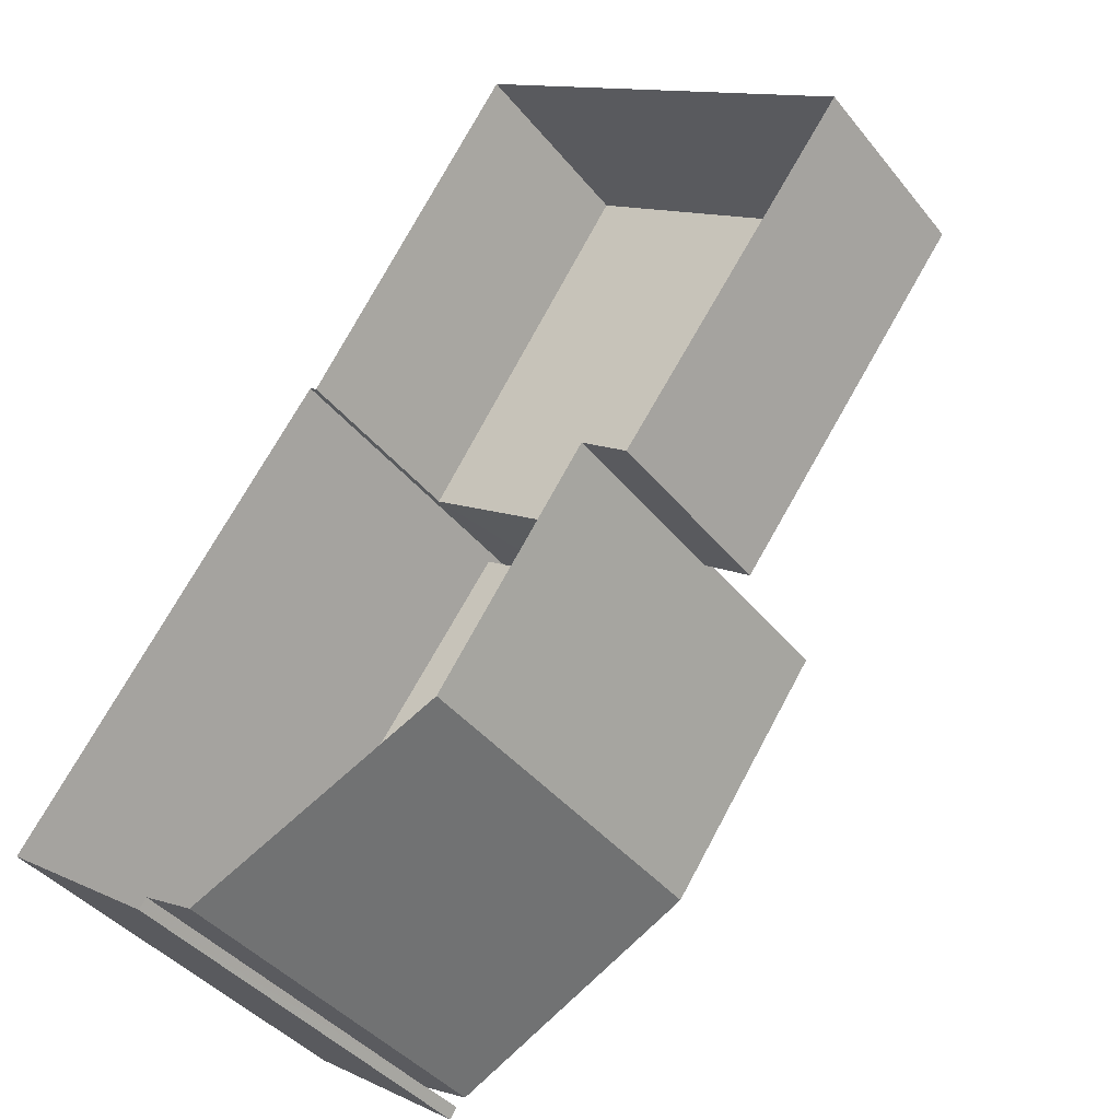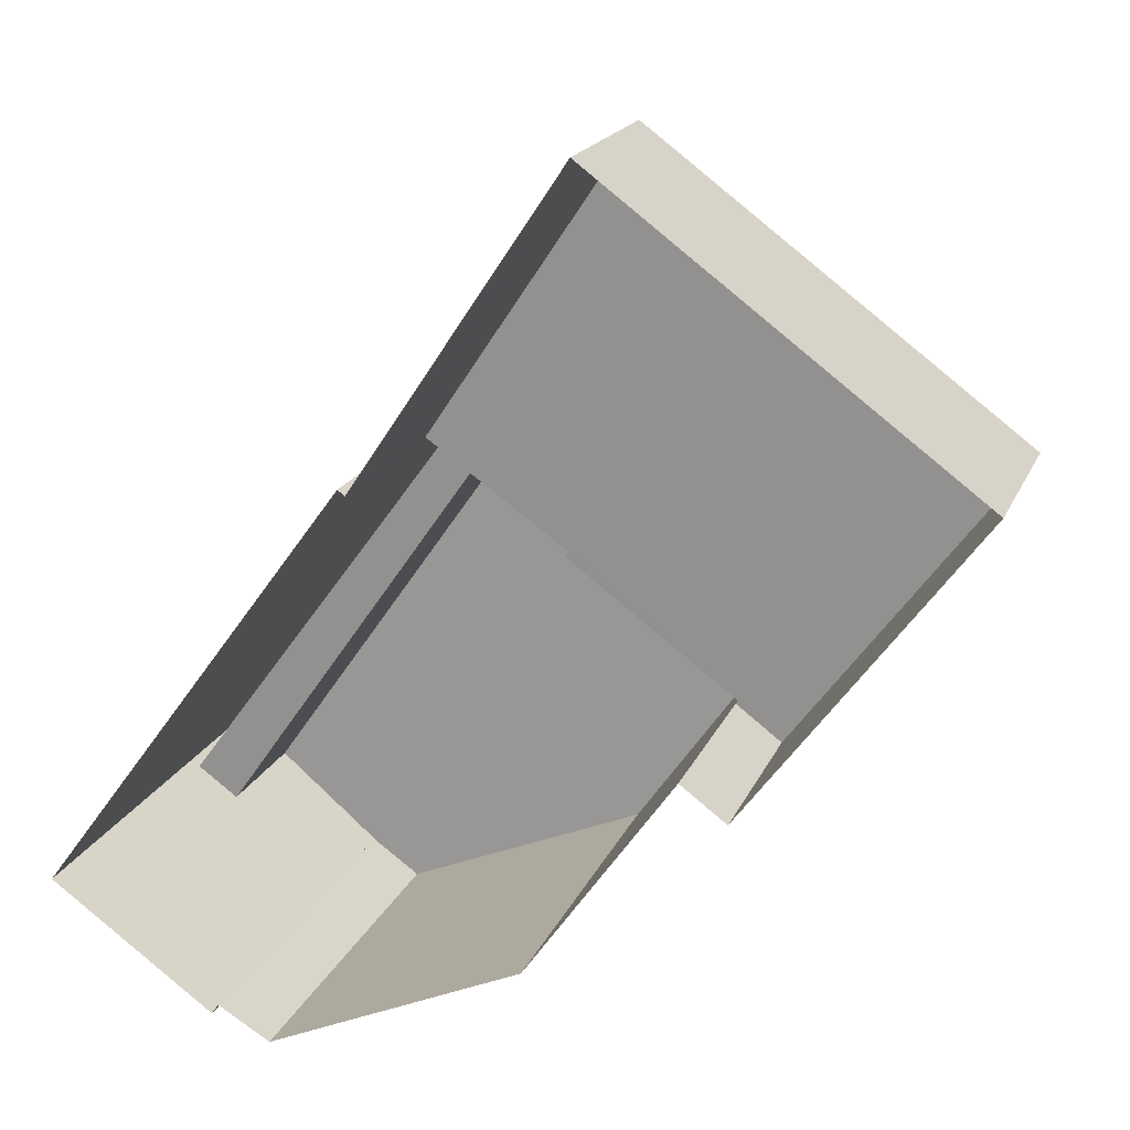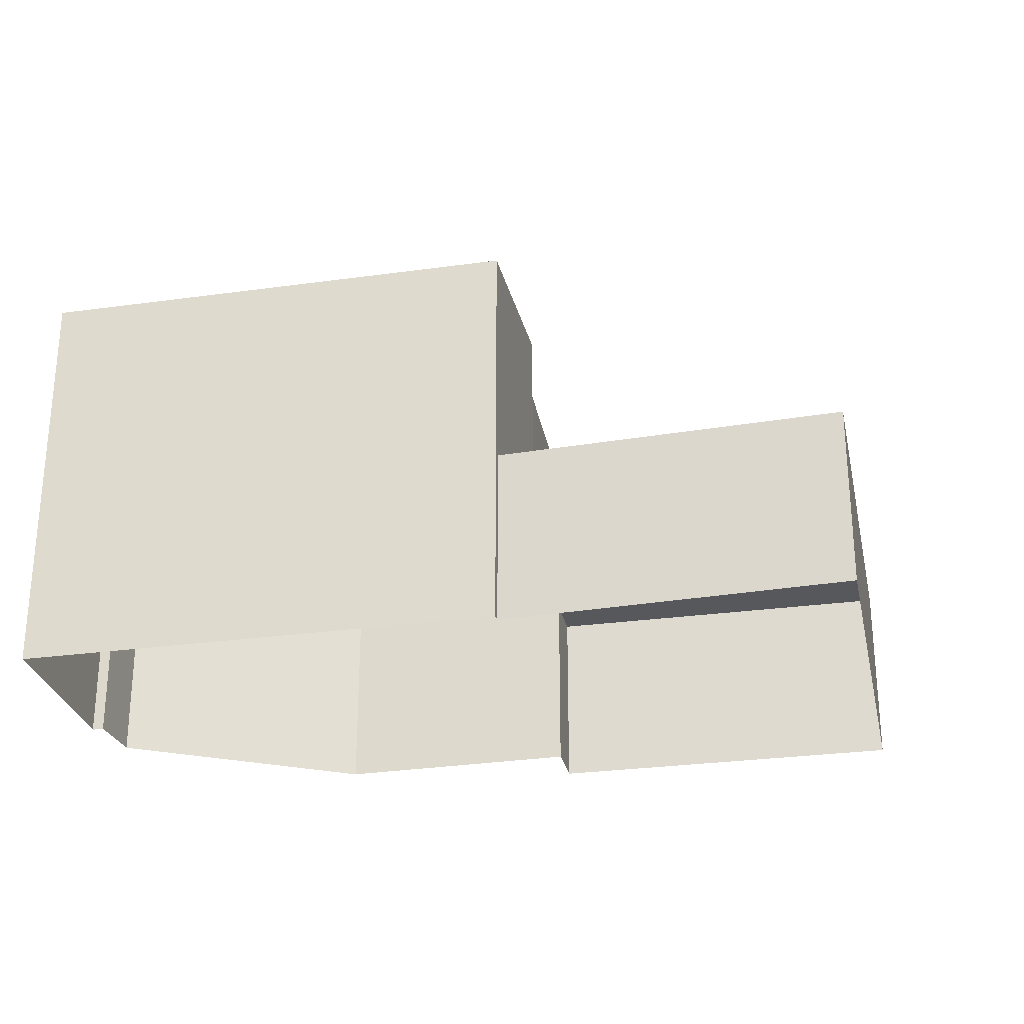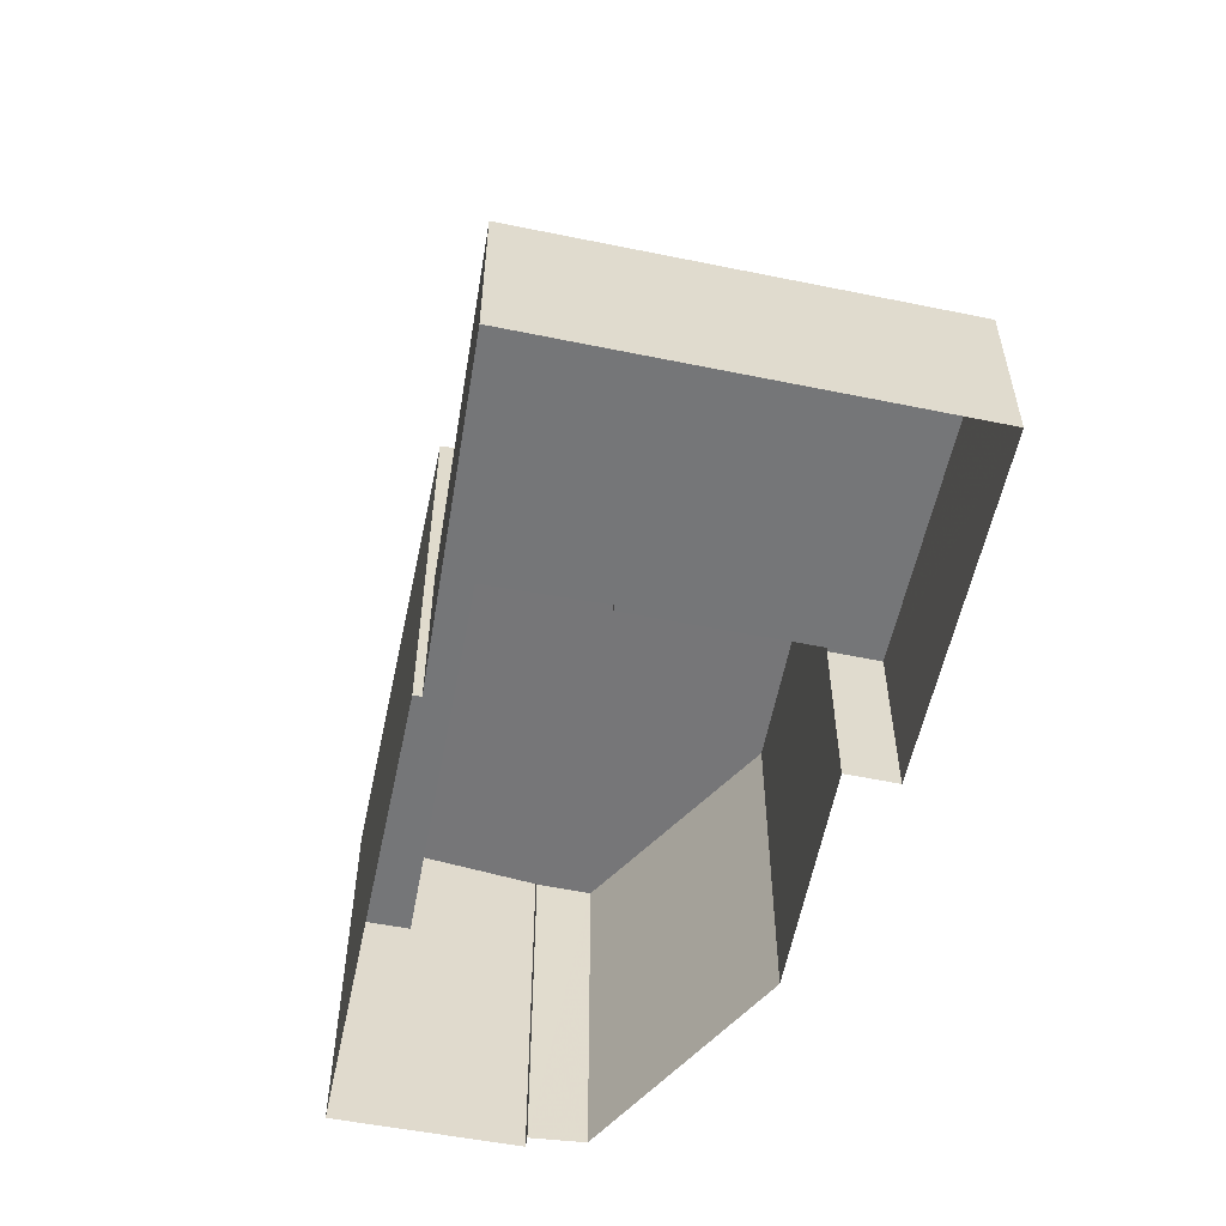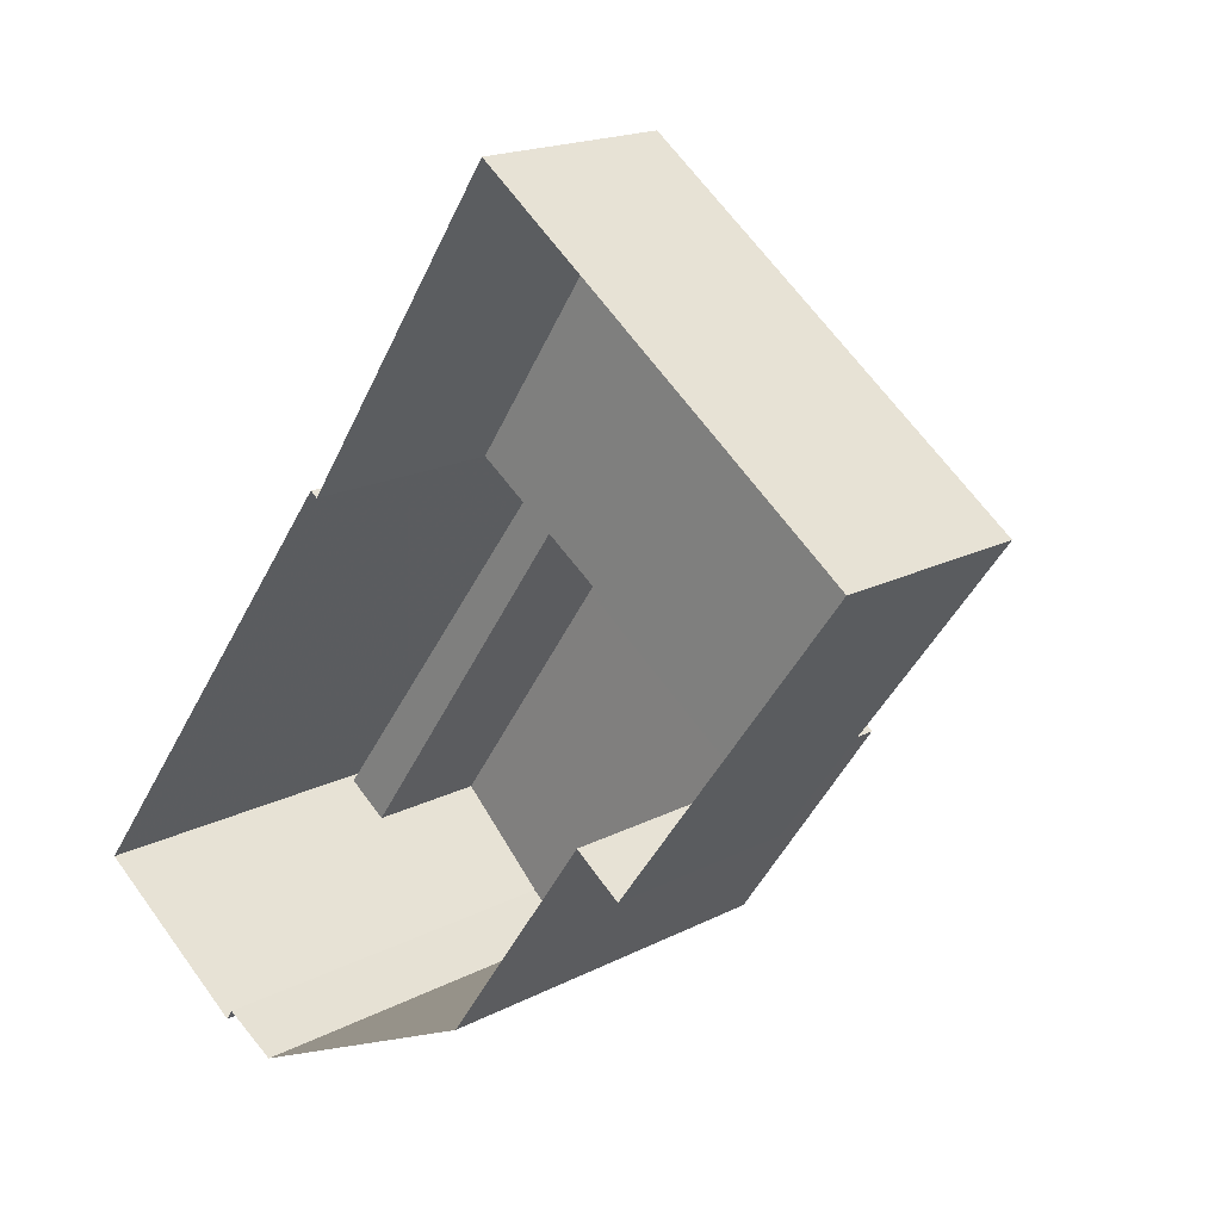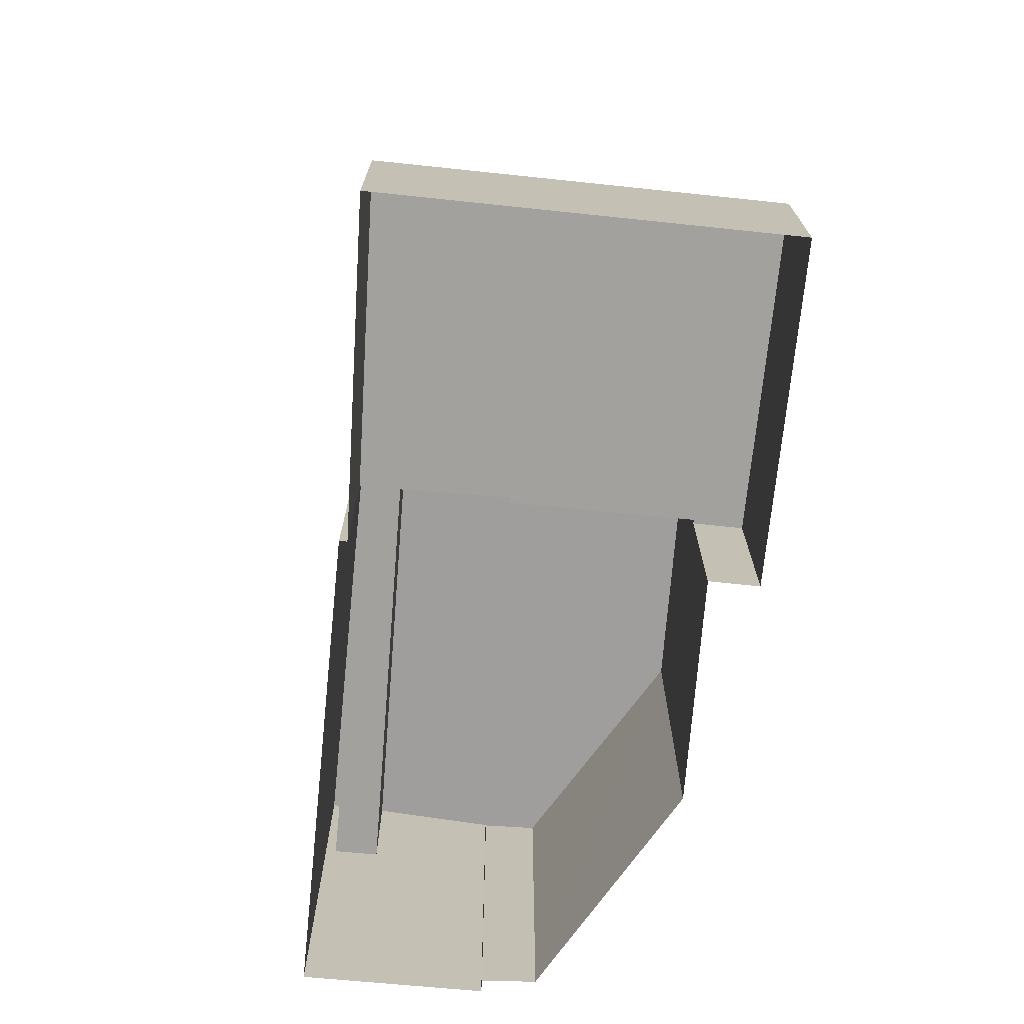
<metadata>
{"format":"obj","ext":"obj","renderer":"f3d","projection":"perspective","resolution":1024,"background":"white","views":[{"elev":-40.4,"azim":-145.3,"up":"+Y"},{"elev":18.8,"azim":-161.9,"up":"+Y"},{"elev":-28.3,"azim":138.1,"up":"+Z"},{"elev":-56.8,"azim":-155.6,"up":"+Z"},{"elev":17.5,"azim":-136.2,"up":"+Y"},{"elev":-72.1,"azim":-149.5,"up":"+Z"}]}
</metadata>
<code>
v 1.304e+04 -1.468e+04 21.42
v 1.304e+04 -1.468e+04 21.42
v 1.303e+04 -1.468e+04 21.42
v 1.304e+04 -1.468e+04 21.43
v 1.304e+04 -1.468e+04 21.42
v 1.303e+04 -1.468e+04 21.42
v 1.303e+04 -1.468e+04 21.42
v 1.303e+04 -1.467e+04 21.42
v 1.304e+04 -1.467e+04 21.43
v 1.303e+04 -1.467e+04 21.43
v 1.304e+04 -1.467e+04 21.43
v 1.303e+04 -1.468e+04 25.18
v 1.303e+04 -1.468e+04 25.18
v 1.303e+04 -1.468e+04 25.18
v 1.304e+04 -1.467e+04 25.18
v 1.303e+04 -1.467e+04 25.18
v 1.303e+04 -1.468e+04 25.18
v 1.303e+04 -1.468e+04 25.18
v 1.303e+04 -1.467e+04 25.18
v 1.304e+04 -1.468e+04 26.94
v 1.304e+04 -1.468e+04 26.94
v 1.304e+04 -1.467e+04 26.94
v 1.304e+04 -1.467e+04 26.94
v 1.303e+04 -1.468e+04 29.94
v 1.304e+04 -1.467e+04 29.94
v 1.303e+04 -1.468e+04 29.94
v 1.304e+04 -1.467e+04 29.94
v 1.304e+04 -1.468e+04 29.94
v 1.304e+04 -1.468e+04 29.94
v 1.304e+04 -1.468e+04 29.94
v 1.304e+04 -1.468e+04 29.94
v 1.304e+04 -1.468e+04 29.02
v 1.304e+04 -1.468e+04 29.34
v 1.303e+04 -1.468e+04 29
v 1.304e+04 -1.468e+04 28.88
v 1.304e+04 -1.468e+04 29.02
v 1.304e+04 -1.467e+04 29.3
v 1.303e+04 -1.468e+04 28.53
v 1.303e+04 -1.468e+04 28.5
v 1.303e+04 -1.468e+04 29
f 1 2 3
f 4 5 1
f 6 7 8
f 9 3 6
f 10 6 8
f 11 4 9
f 9 6 10
f 1 3 9
f 4 1 9
f 12 13 14
f 15 16 17
f 13 18 17
f 14 13 19
f 17 16 19
f 13 17 19
f 20 21 22
f 23 20 22
f 24 25 26
f 26 25 27
f 28 29 30
f 31 28 30
f 30 29 27
f 25 30 27
f 32 33 34
f 35 36 32
f 33 37 34
f 38 35 32
f 38 34 39
f 39 34 40
f 38 32 34
f 15 10 16
f 15 9 10
f 6 14 7
f 6 12 14
f 14 8 7
f 14 19 8
f 19 10 8
f 19 16 10
f 34 24 40
f 24 26 40
f 40 17 18
f 40 26 17
f 17 26 15
f 26 27 15
f 15 11 9
f 15 27 11
f 29 4 11
f 27 29 11
f 4 28 5
f 4 29 28
f 1 5 36
f 32 36 31
f 31 36 28
f 36 5 28
f 24 37 25
f 25 37 22
f 24 34 37
f 22 37 23
f 30 22 21
f 30 25 22
f 32 31 33
f 20 33 21
f 21 33 30
f 33 31 30
f 1 35 2
f 1 36 35
f 38 3 2
f 35 38 2
f 39 12 38
f 38 12 3
f 39 13 12
f 3 12 6
f 37 33 20
f 23 37 20
f 18 39 40
f 18 13 39

</code>
